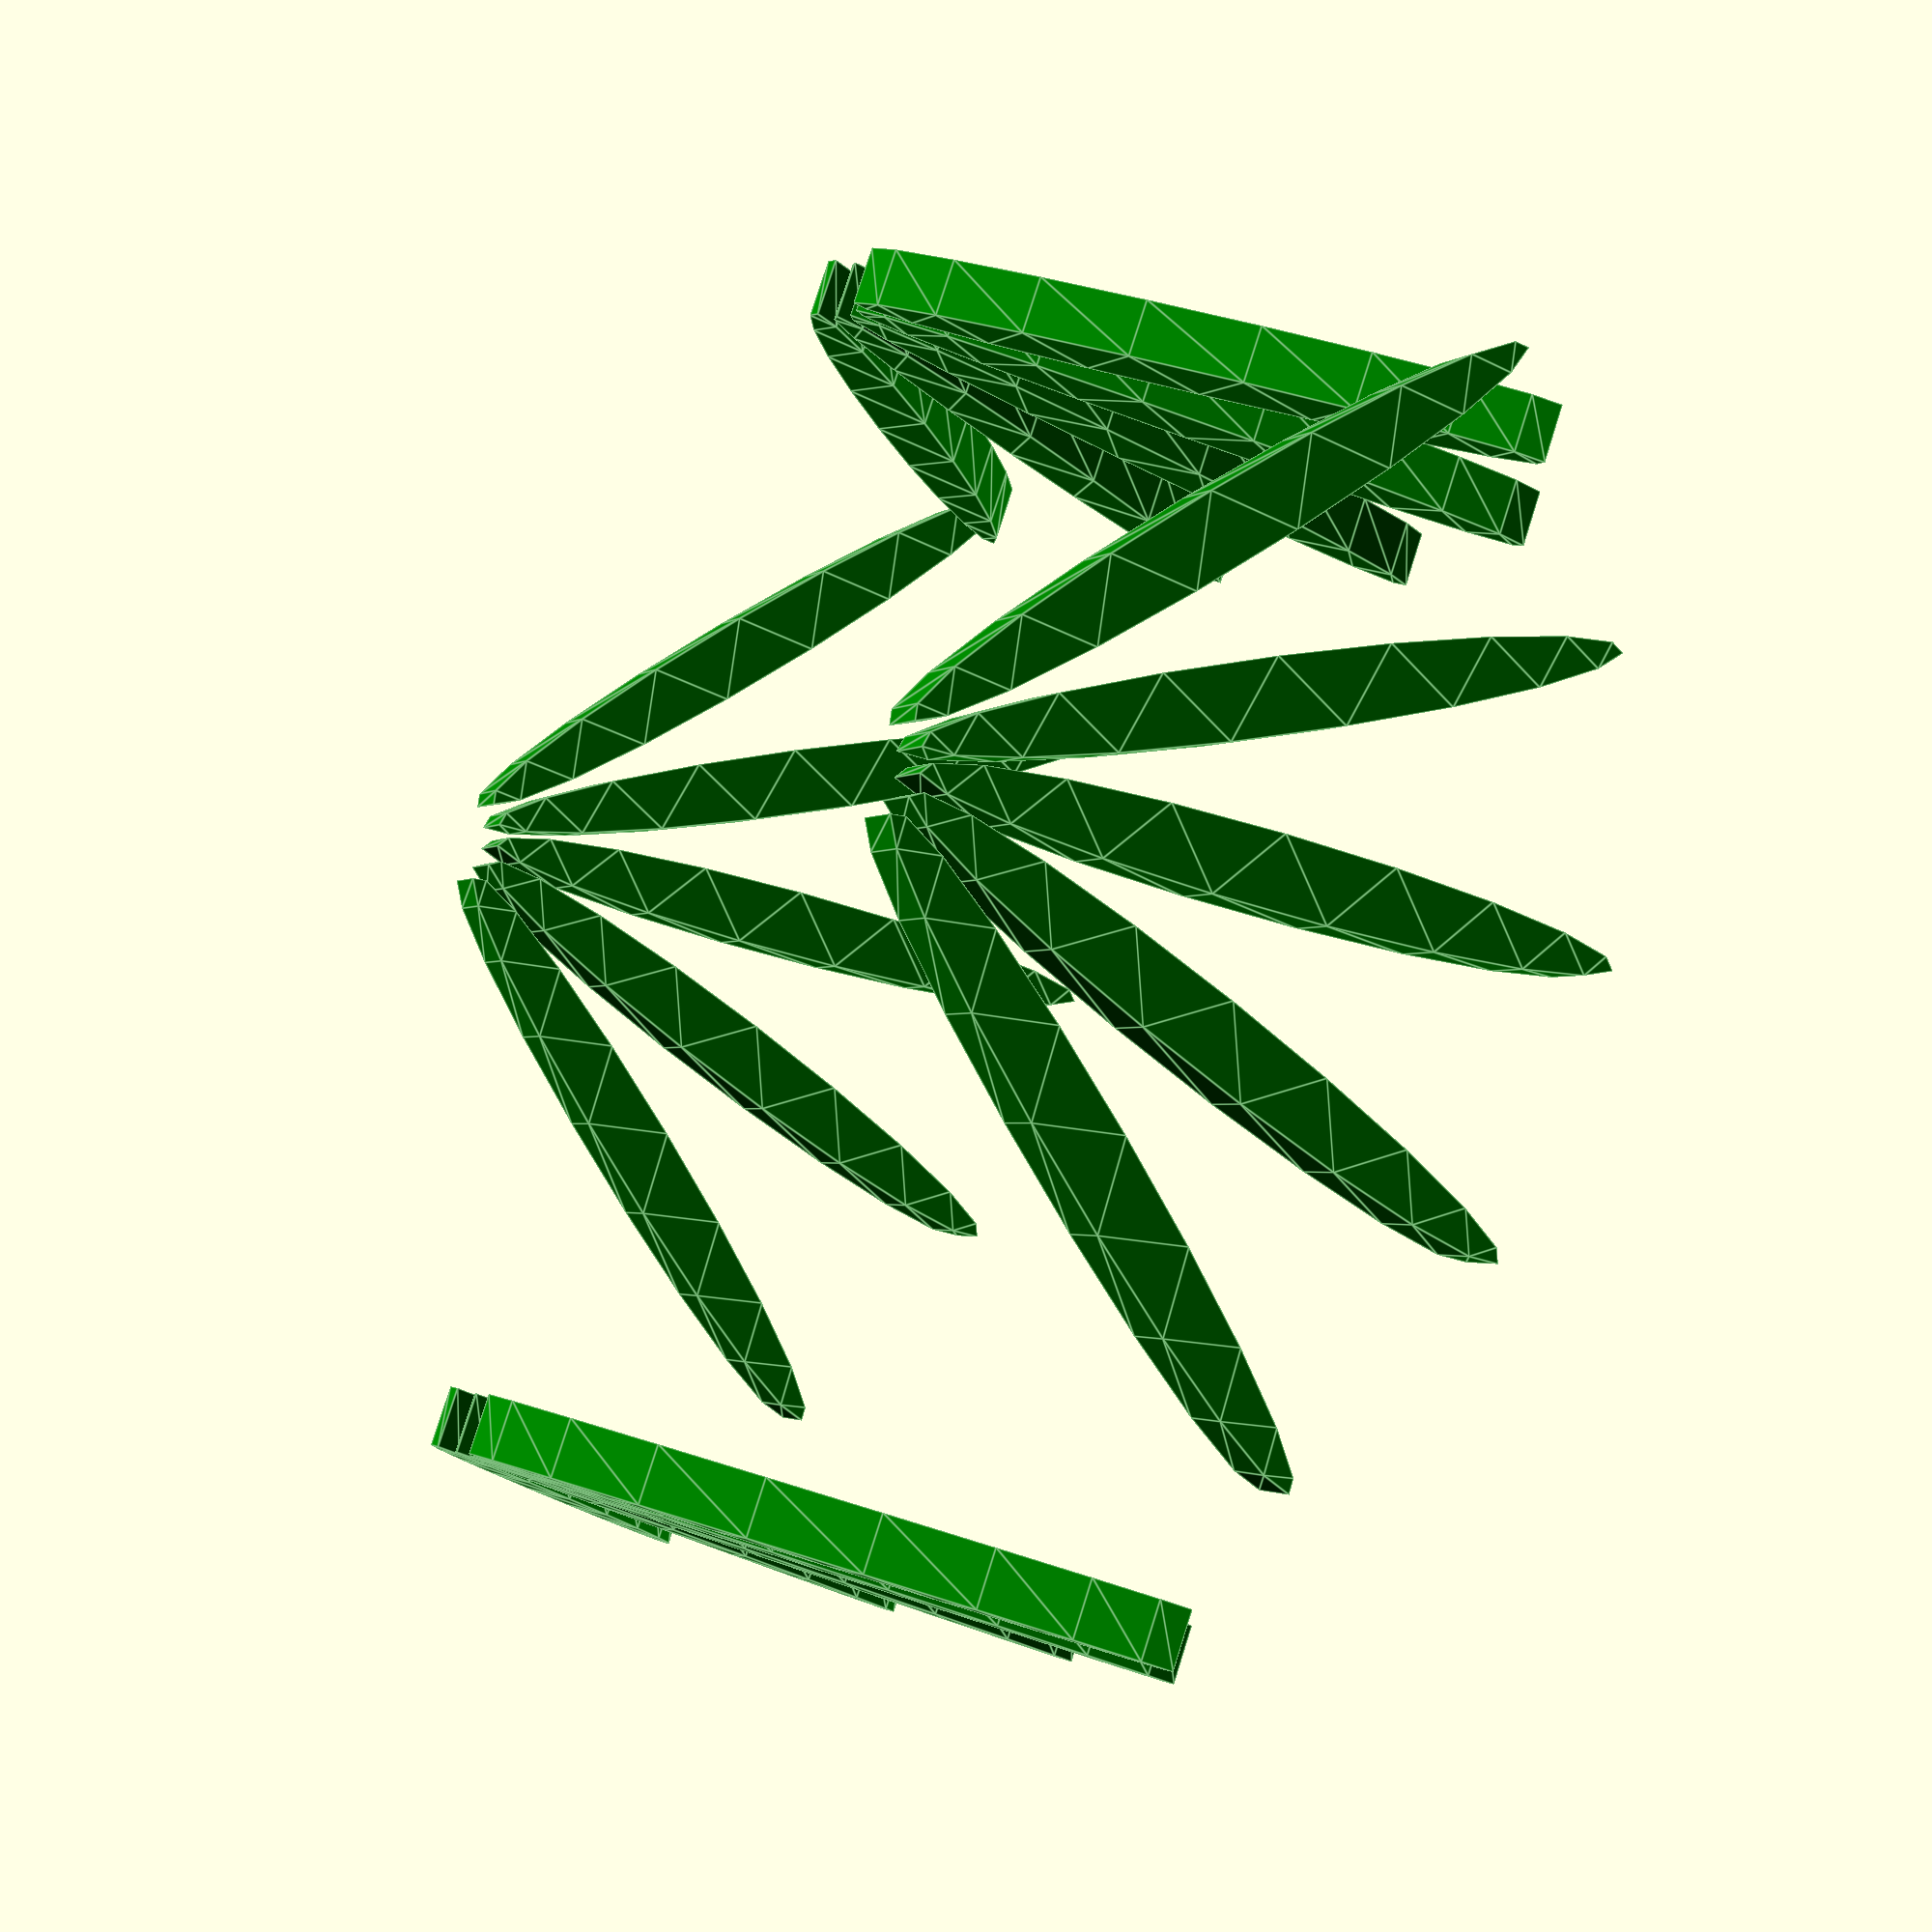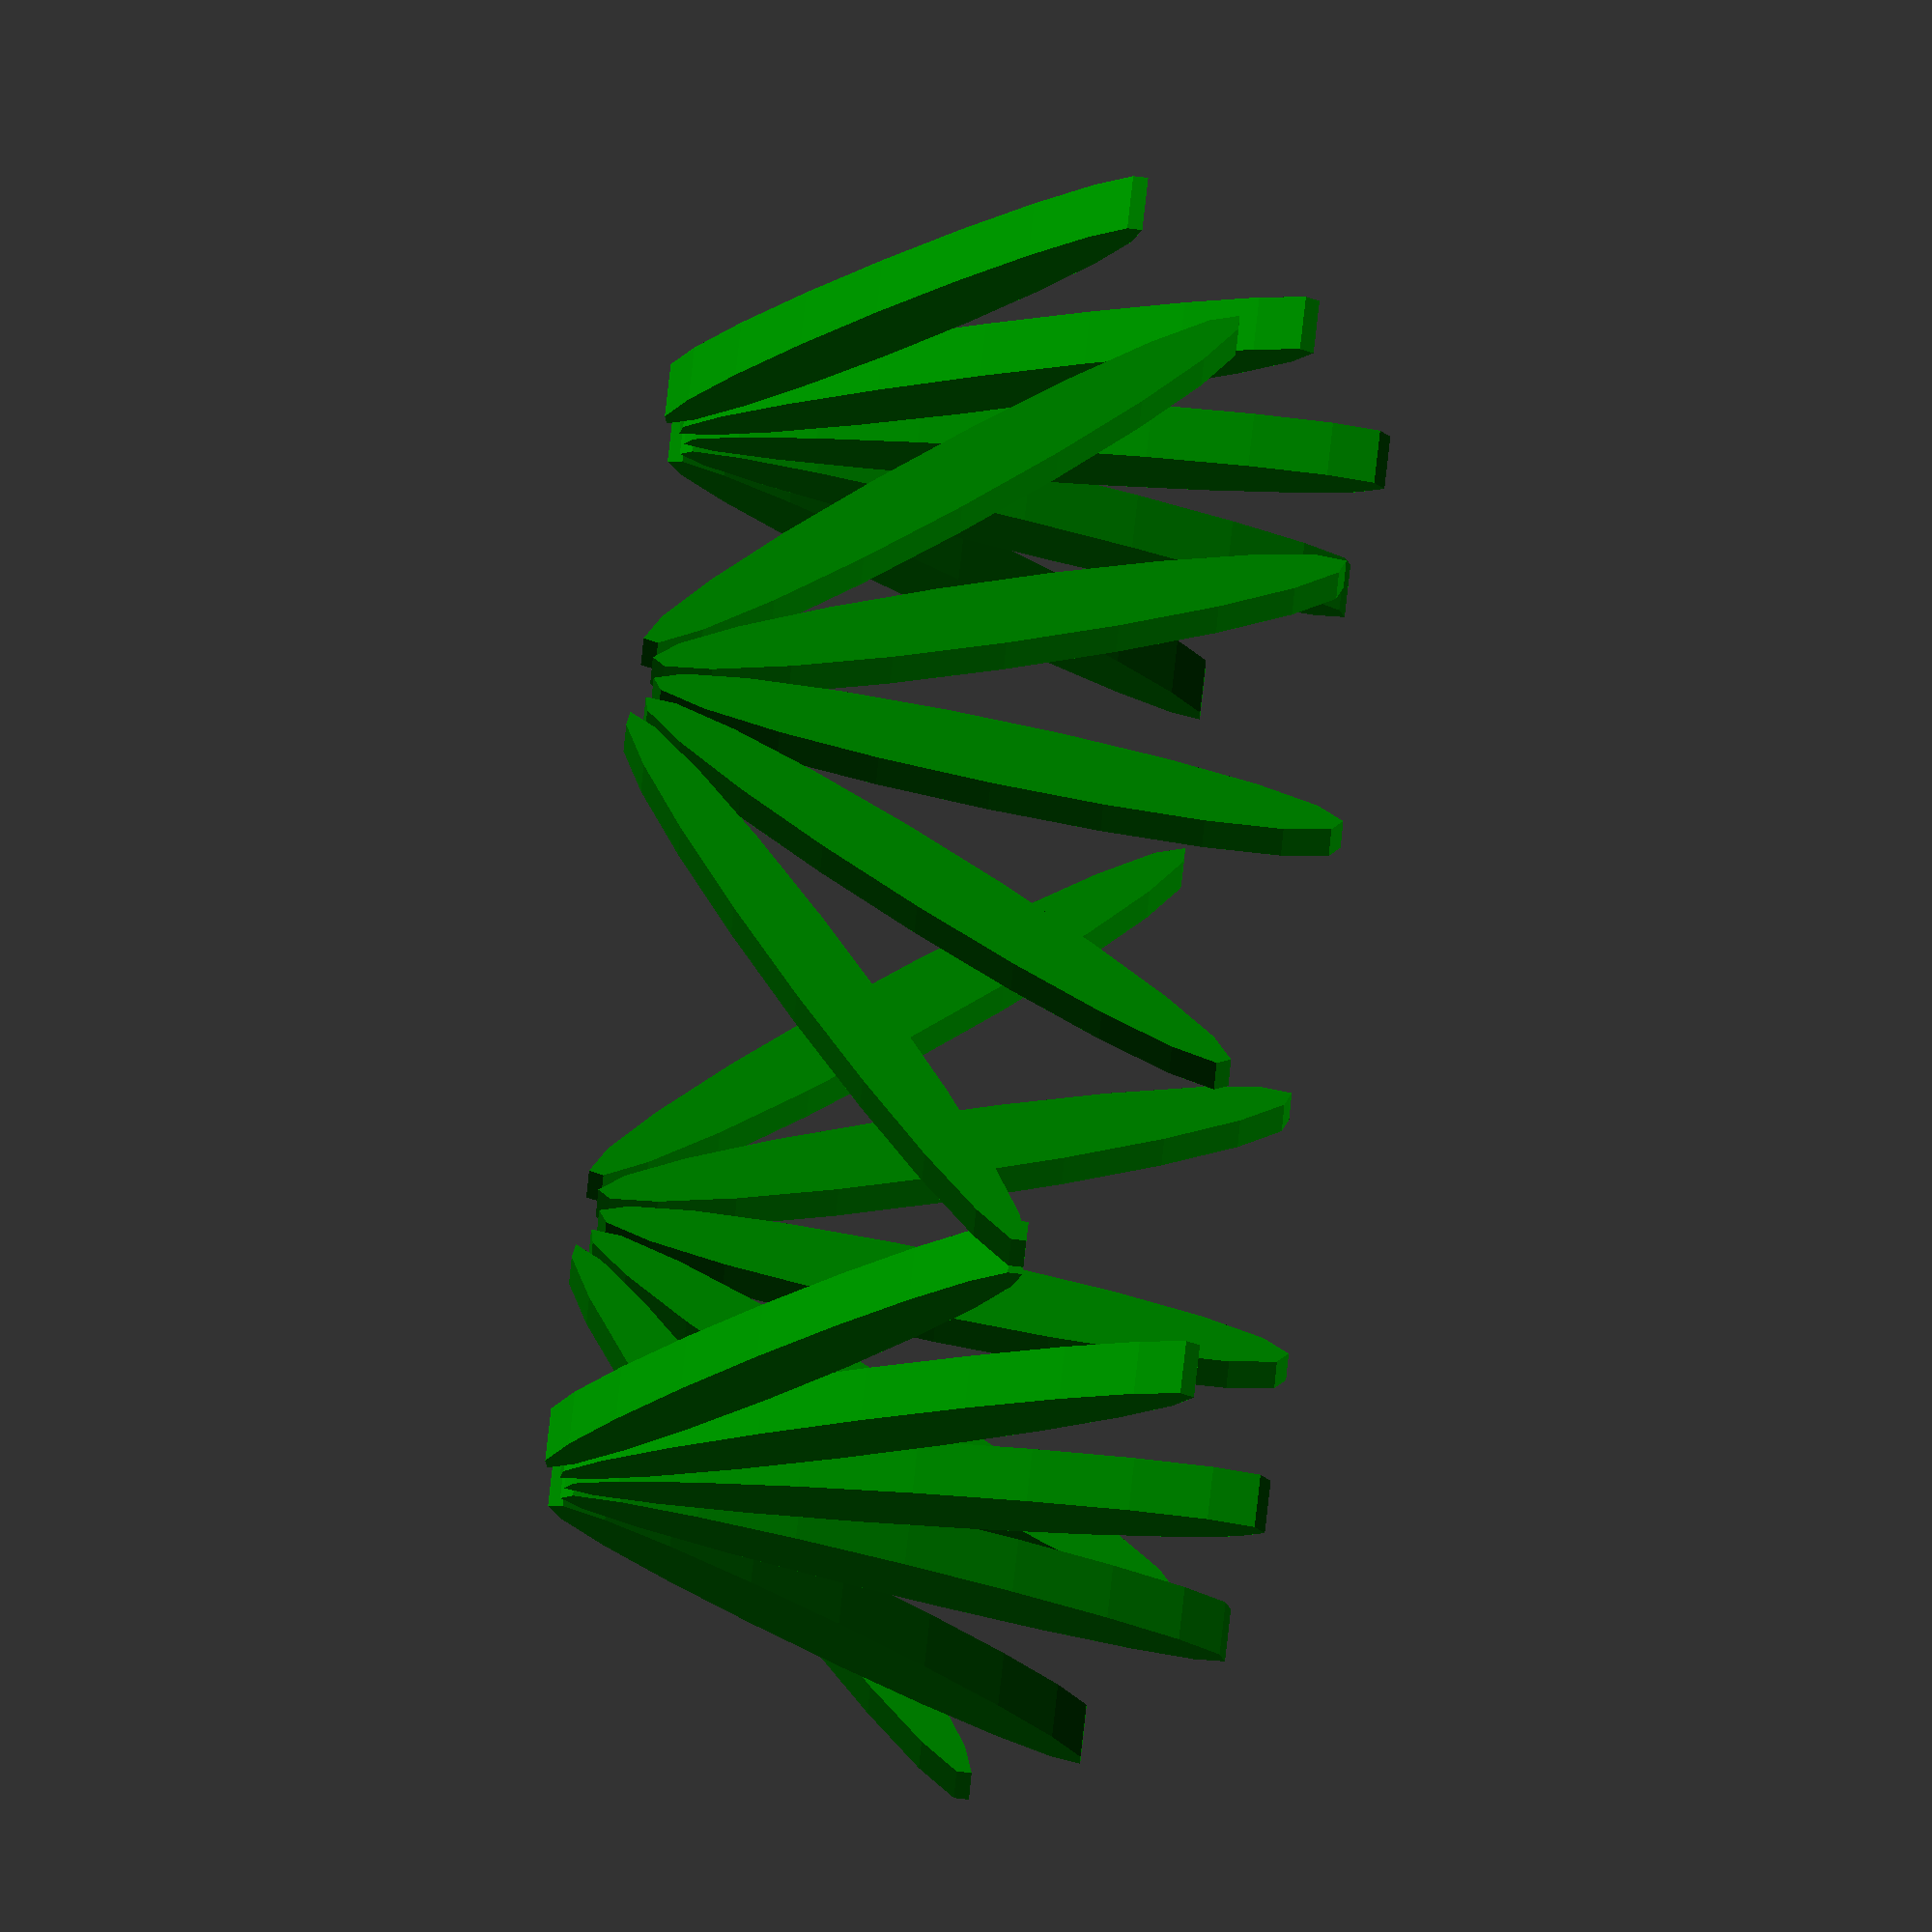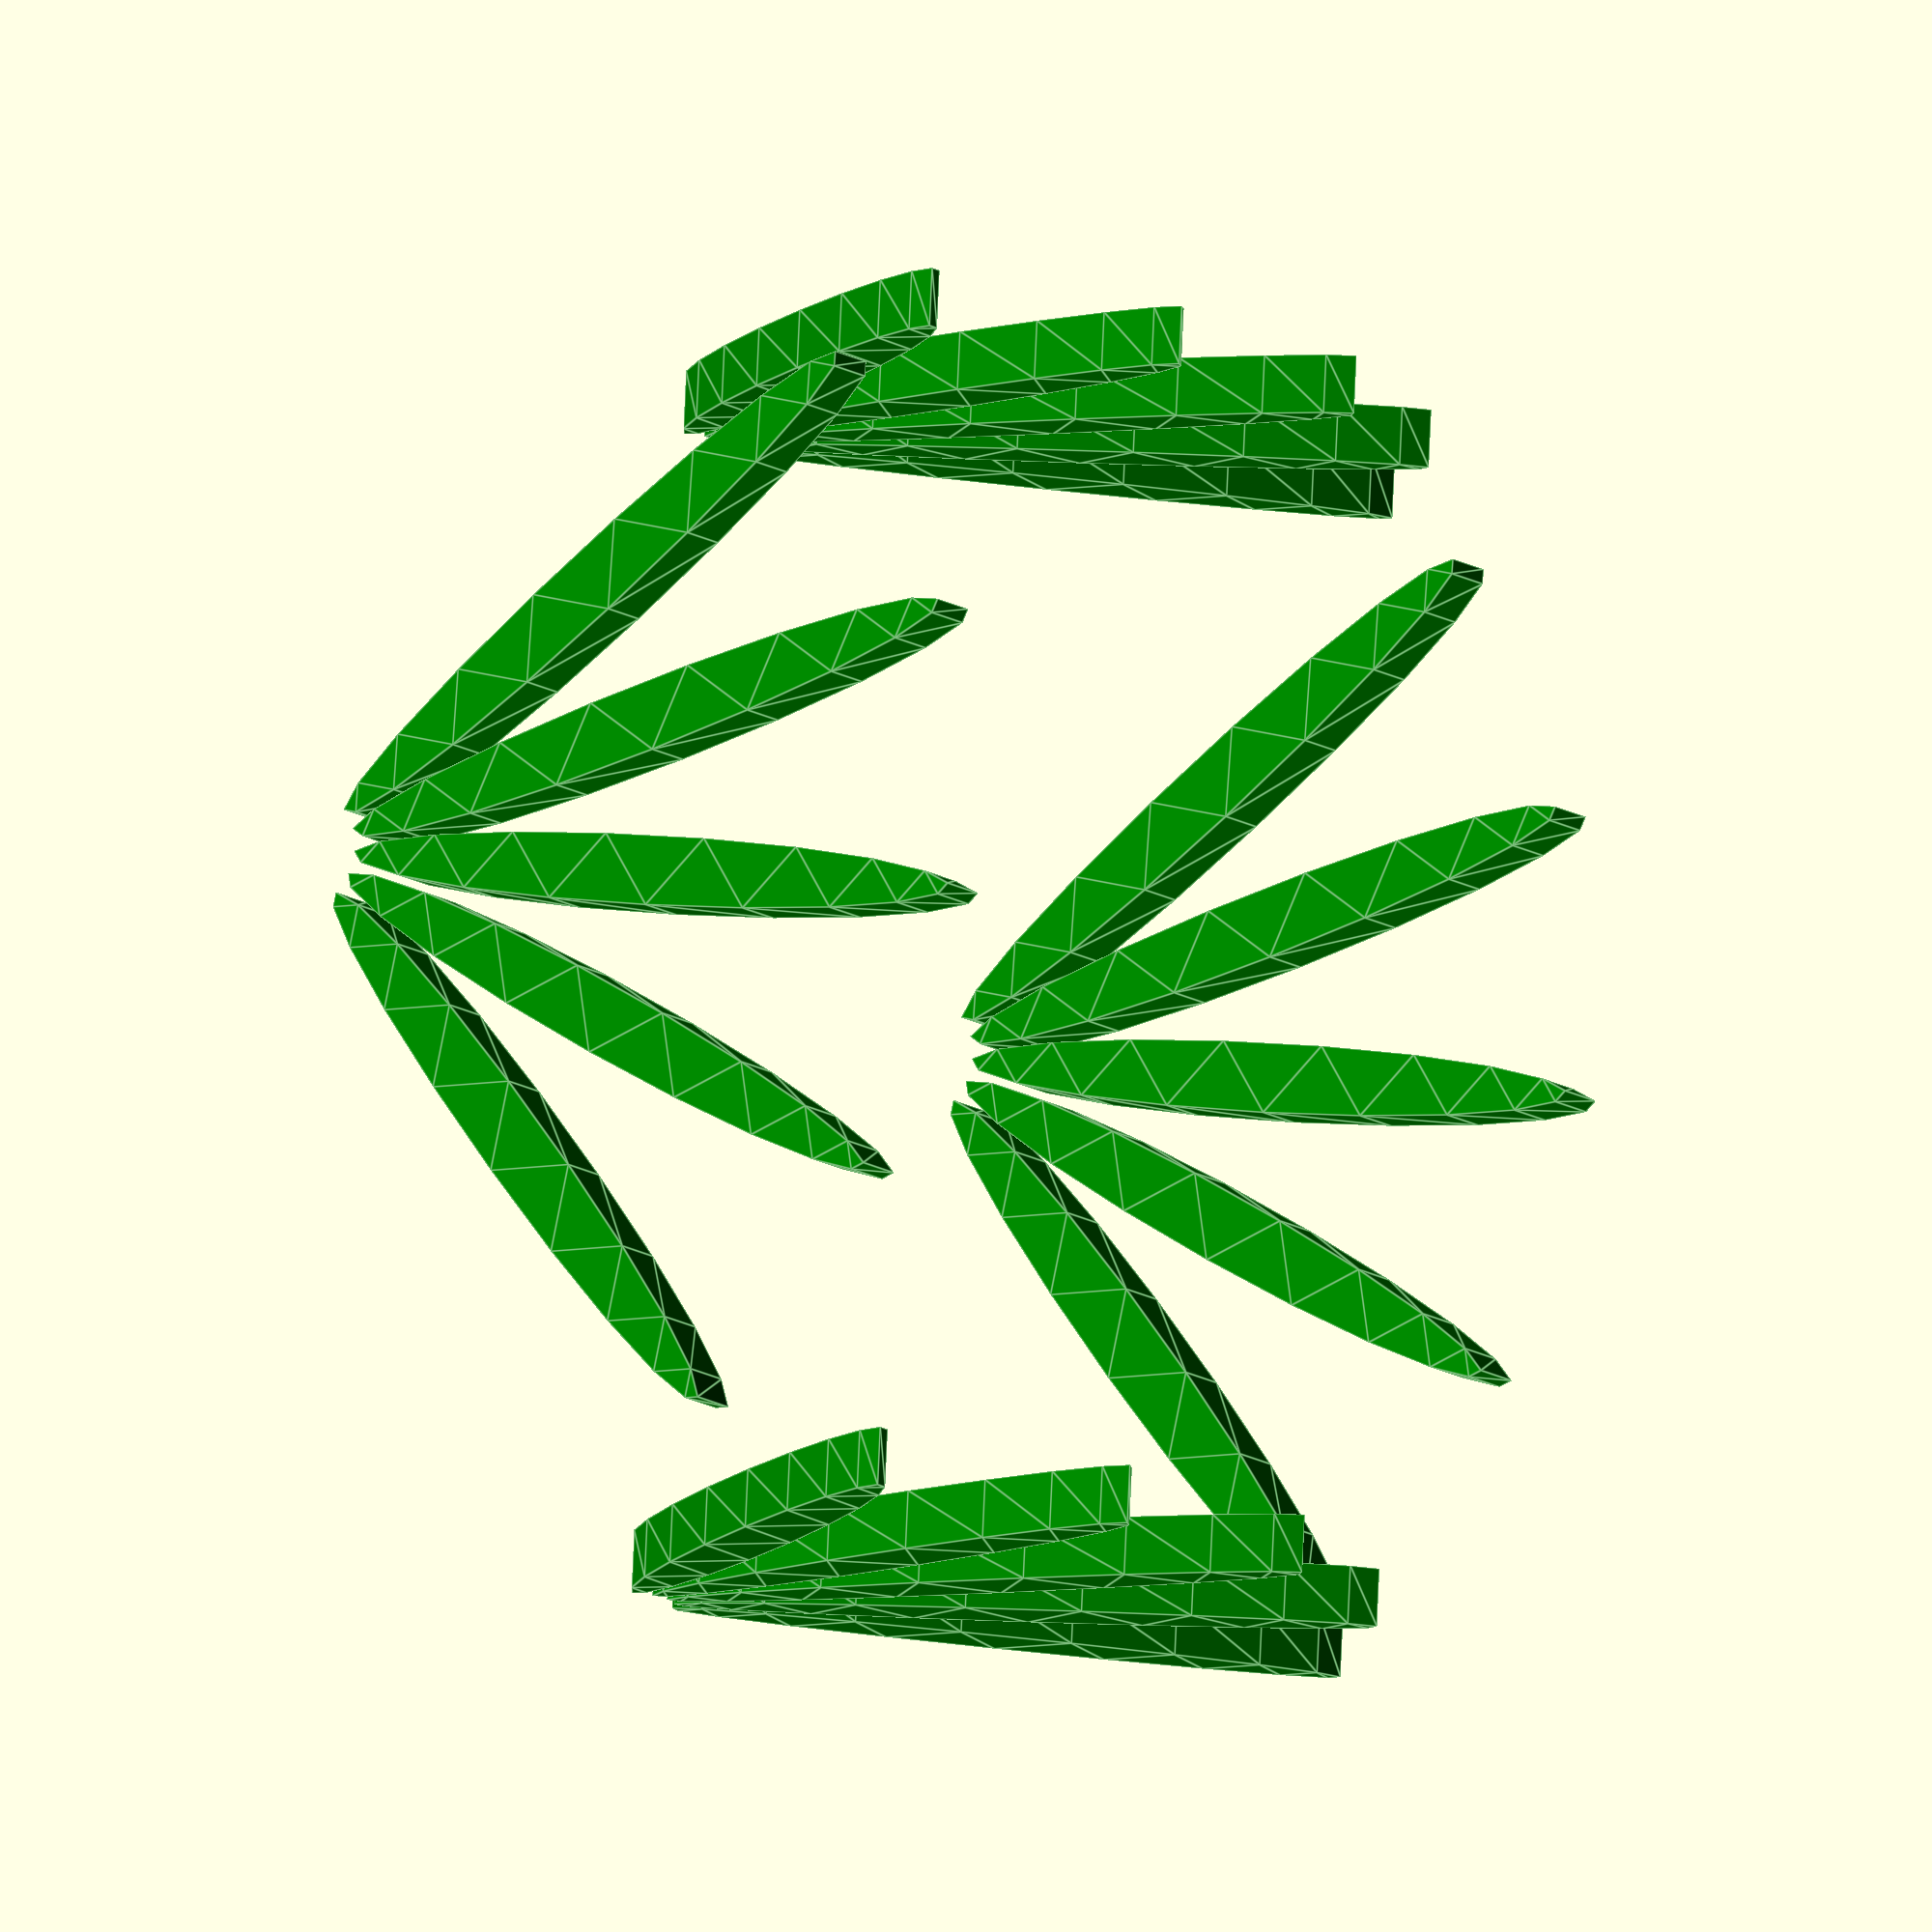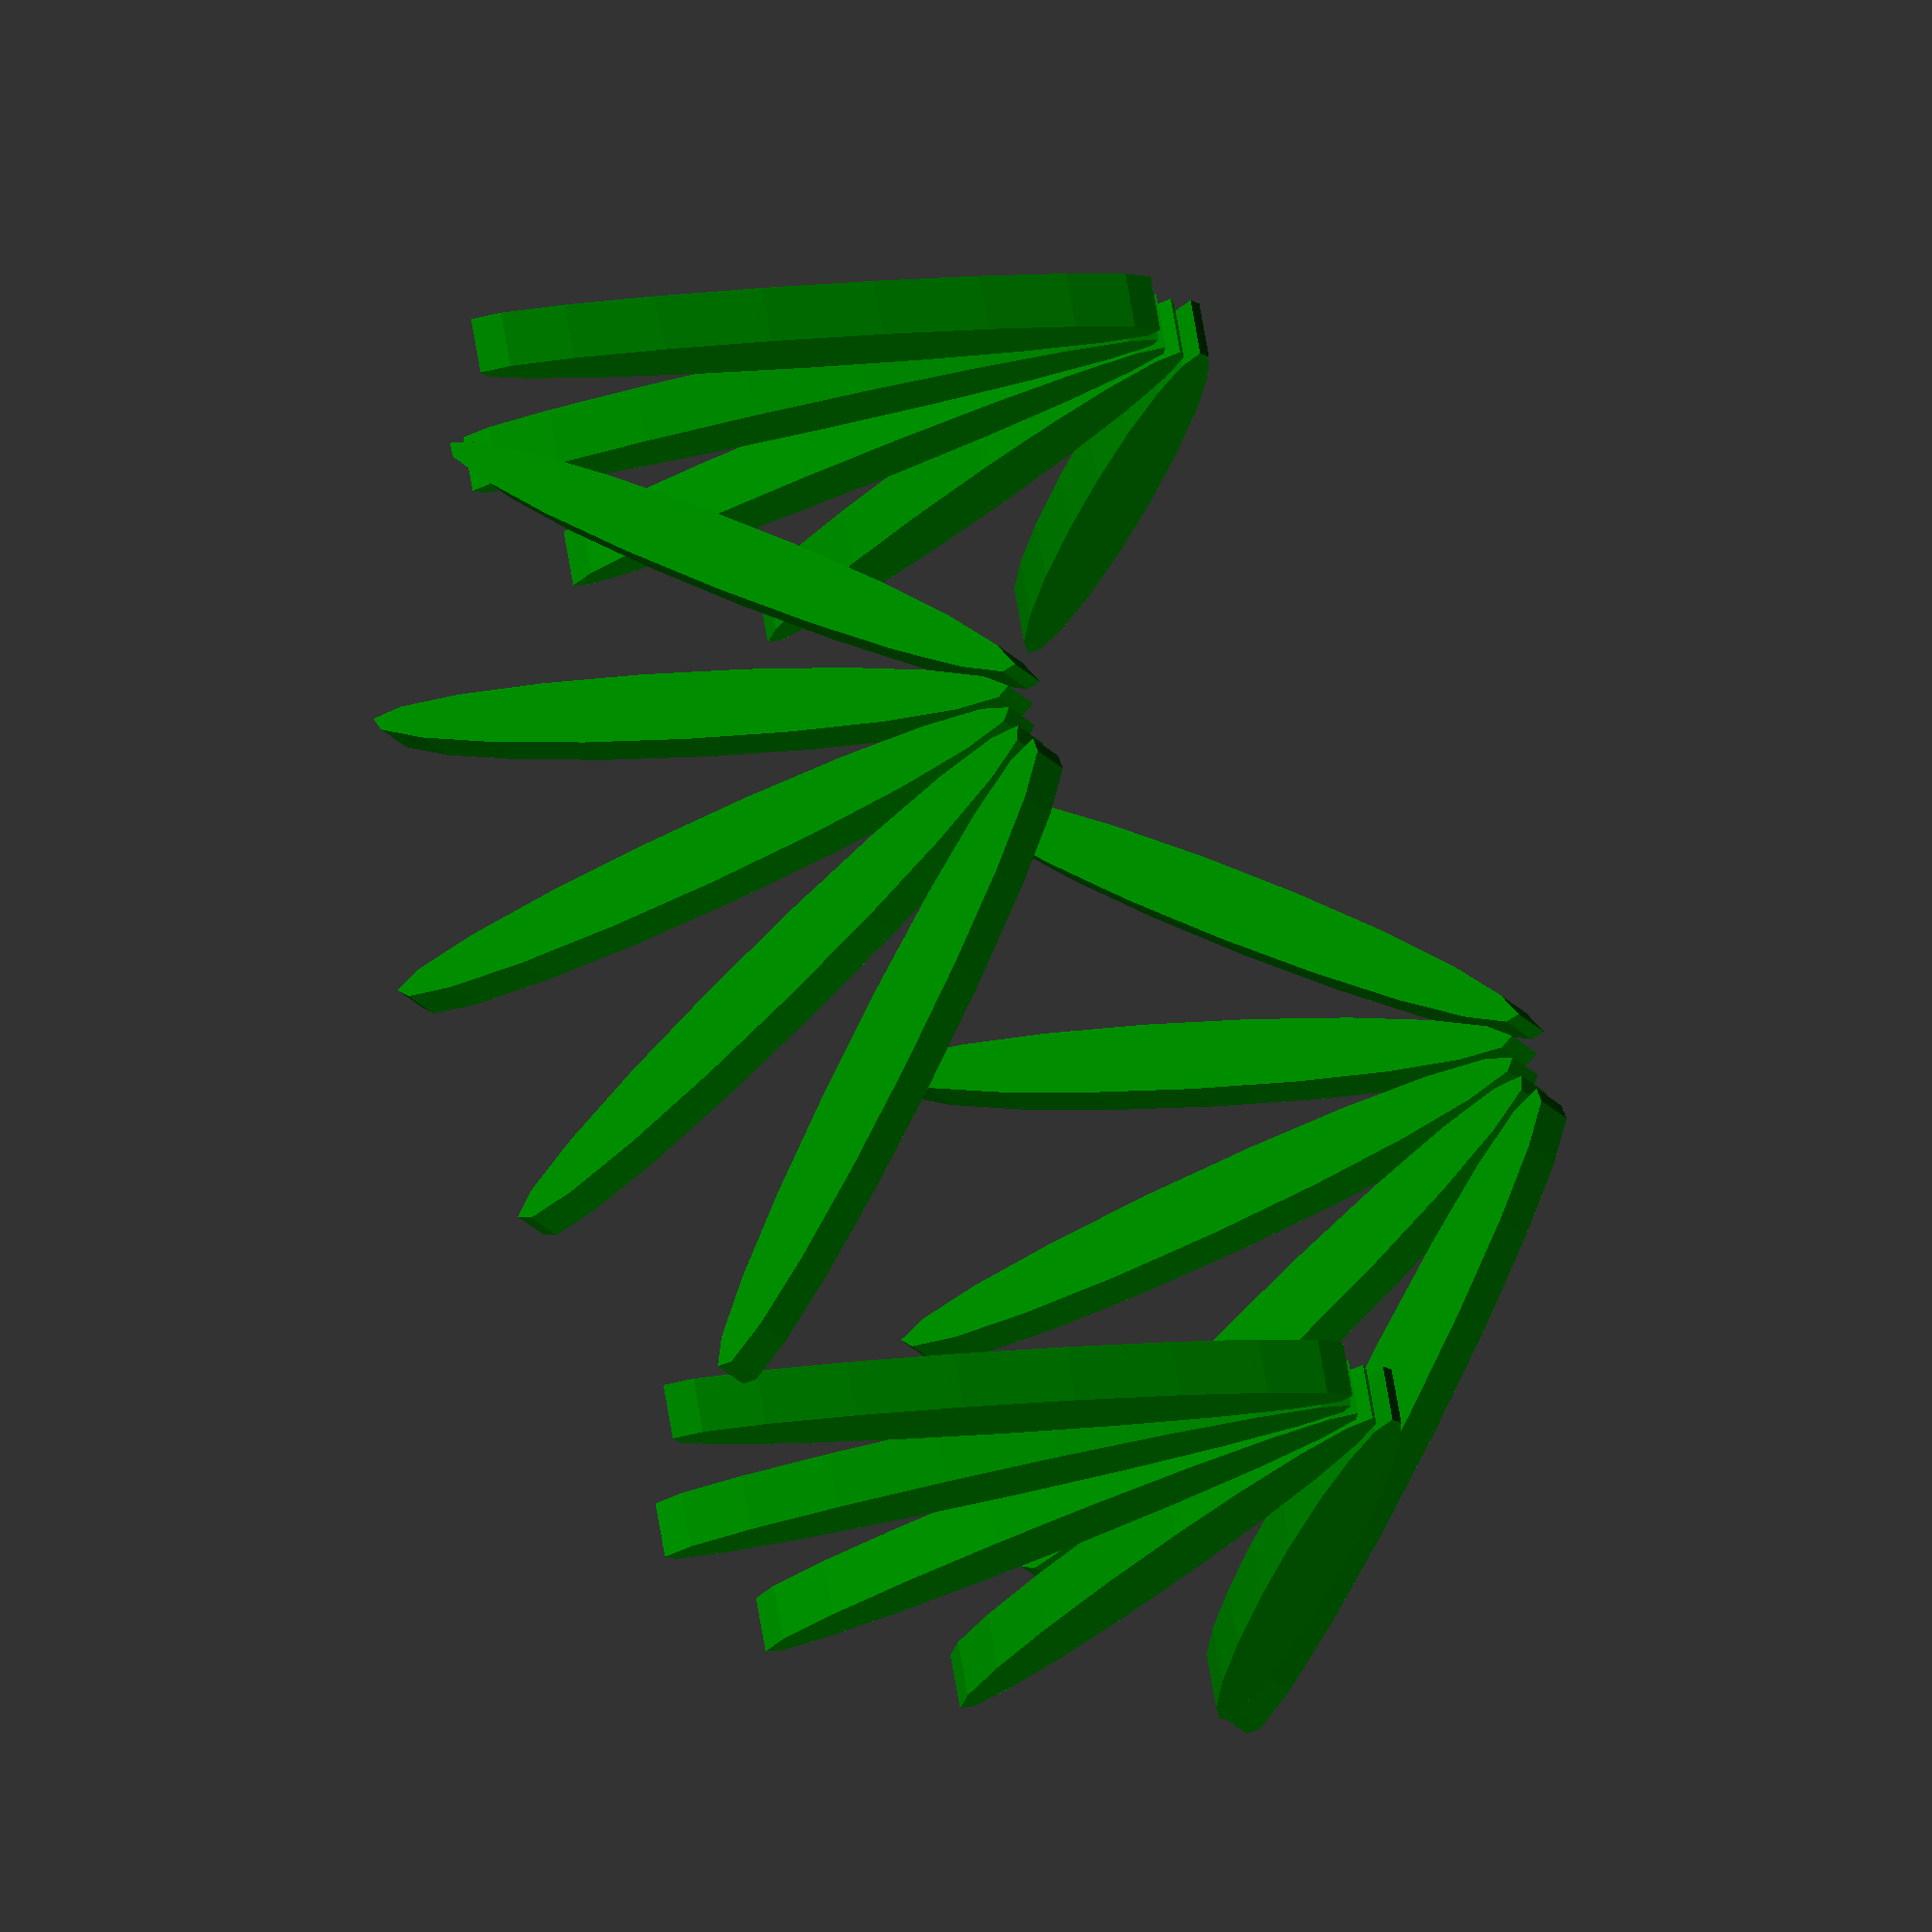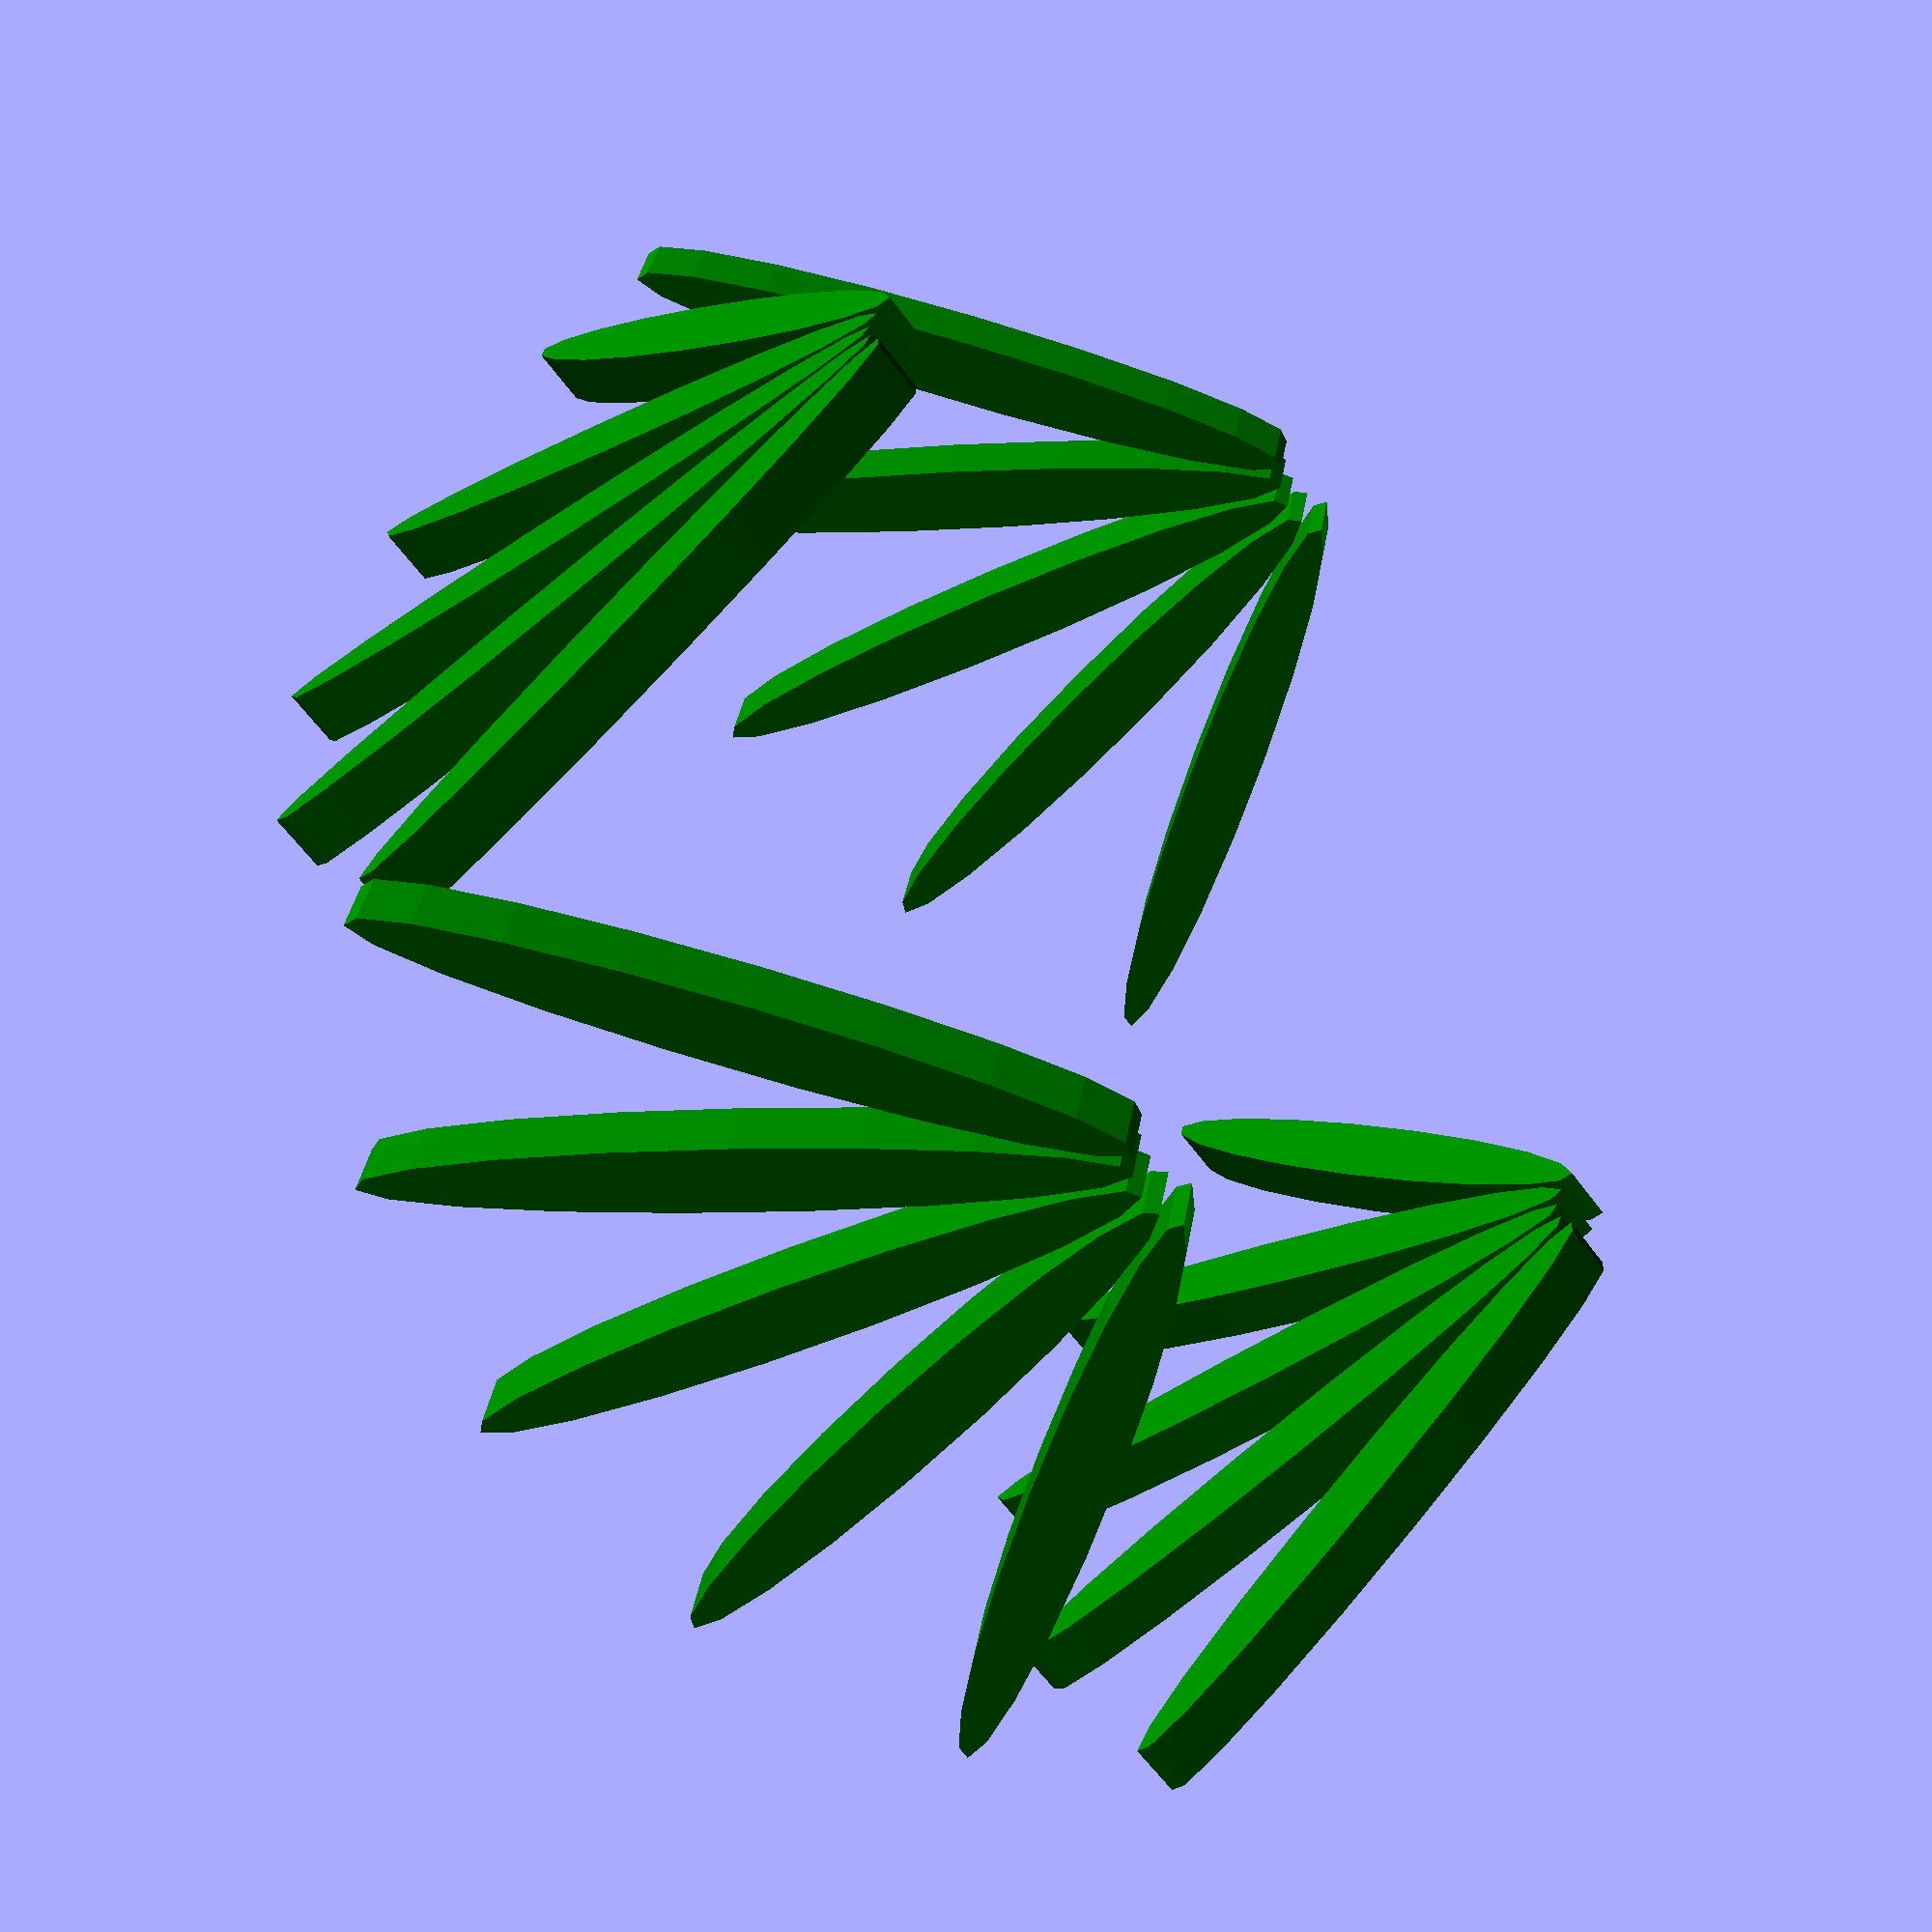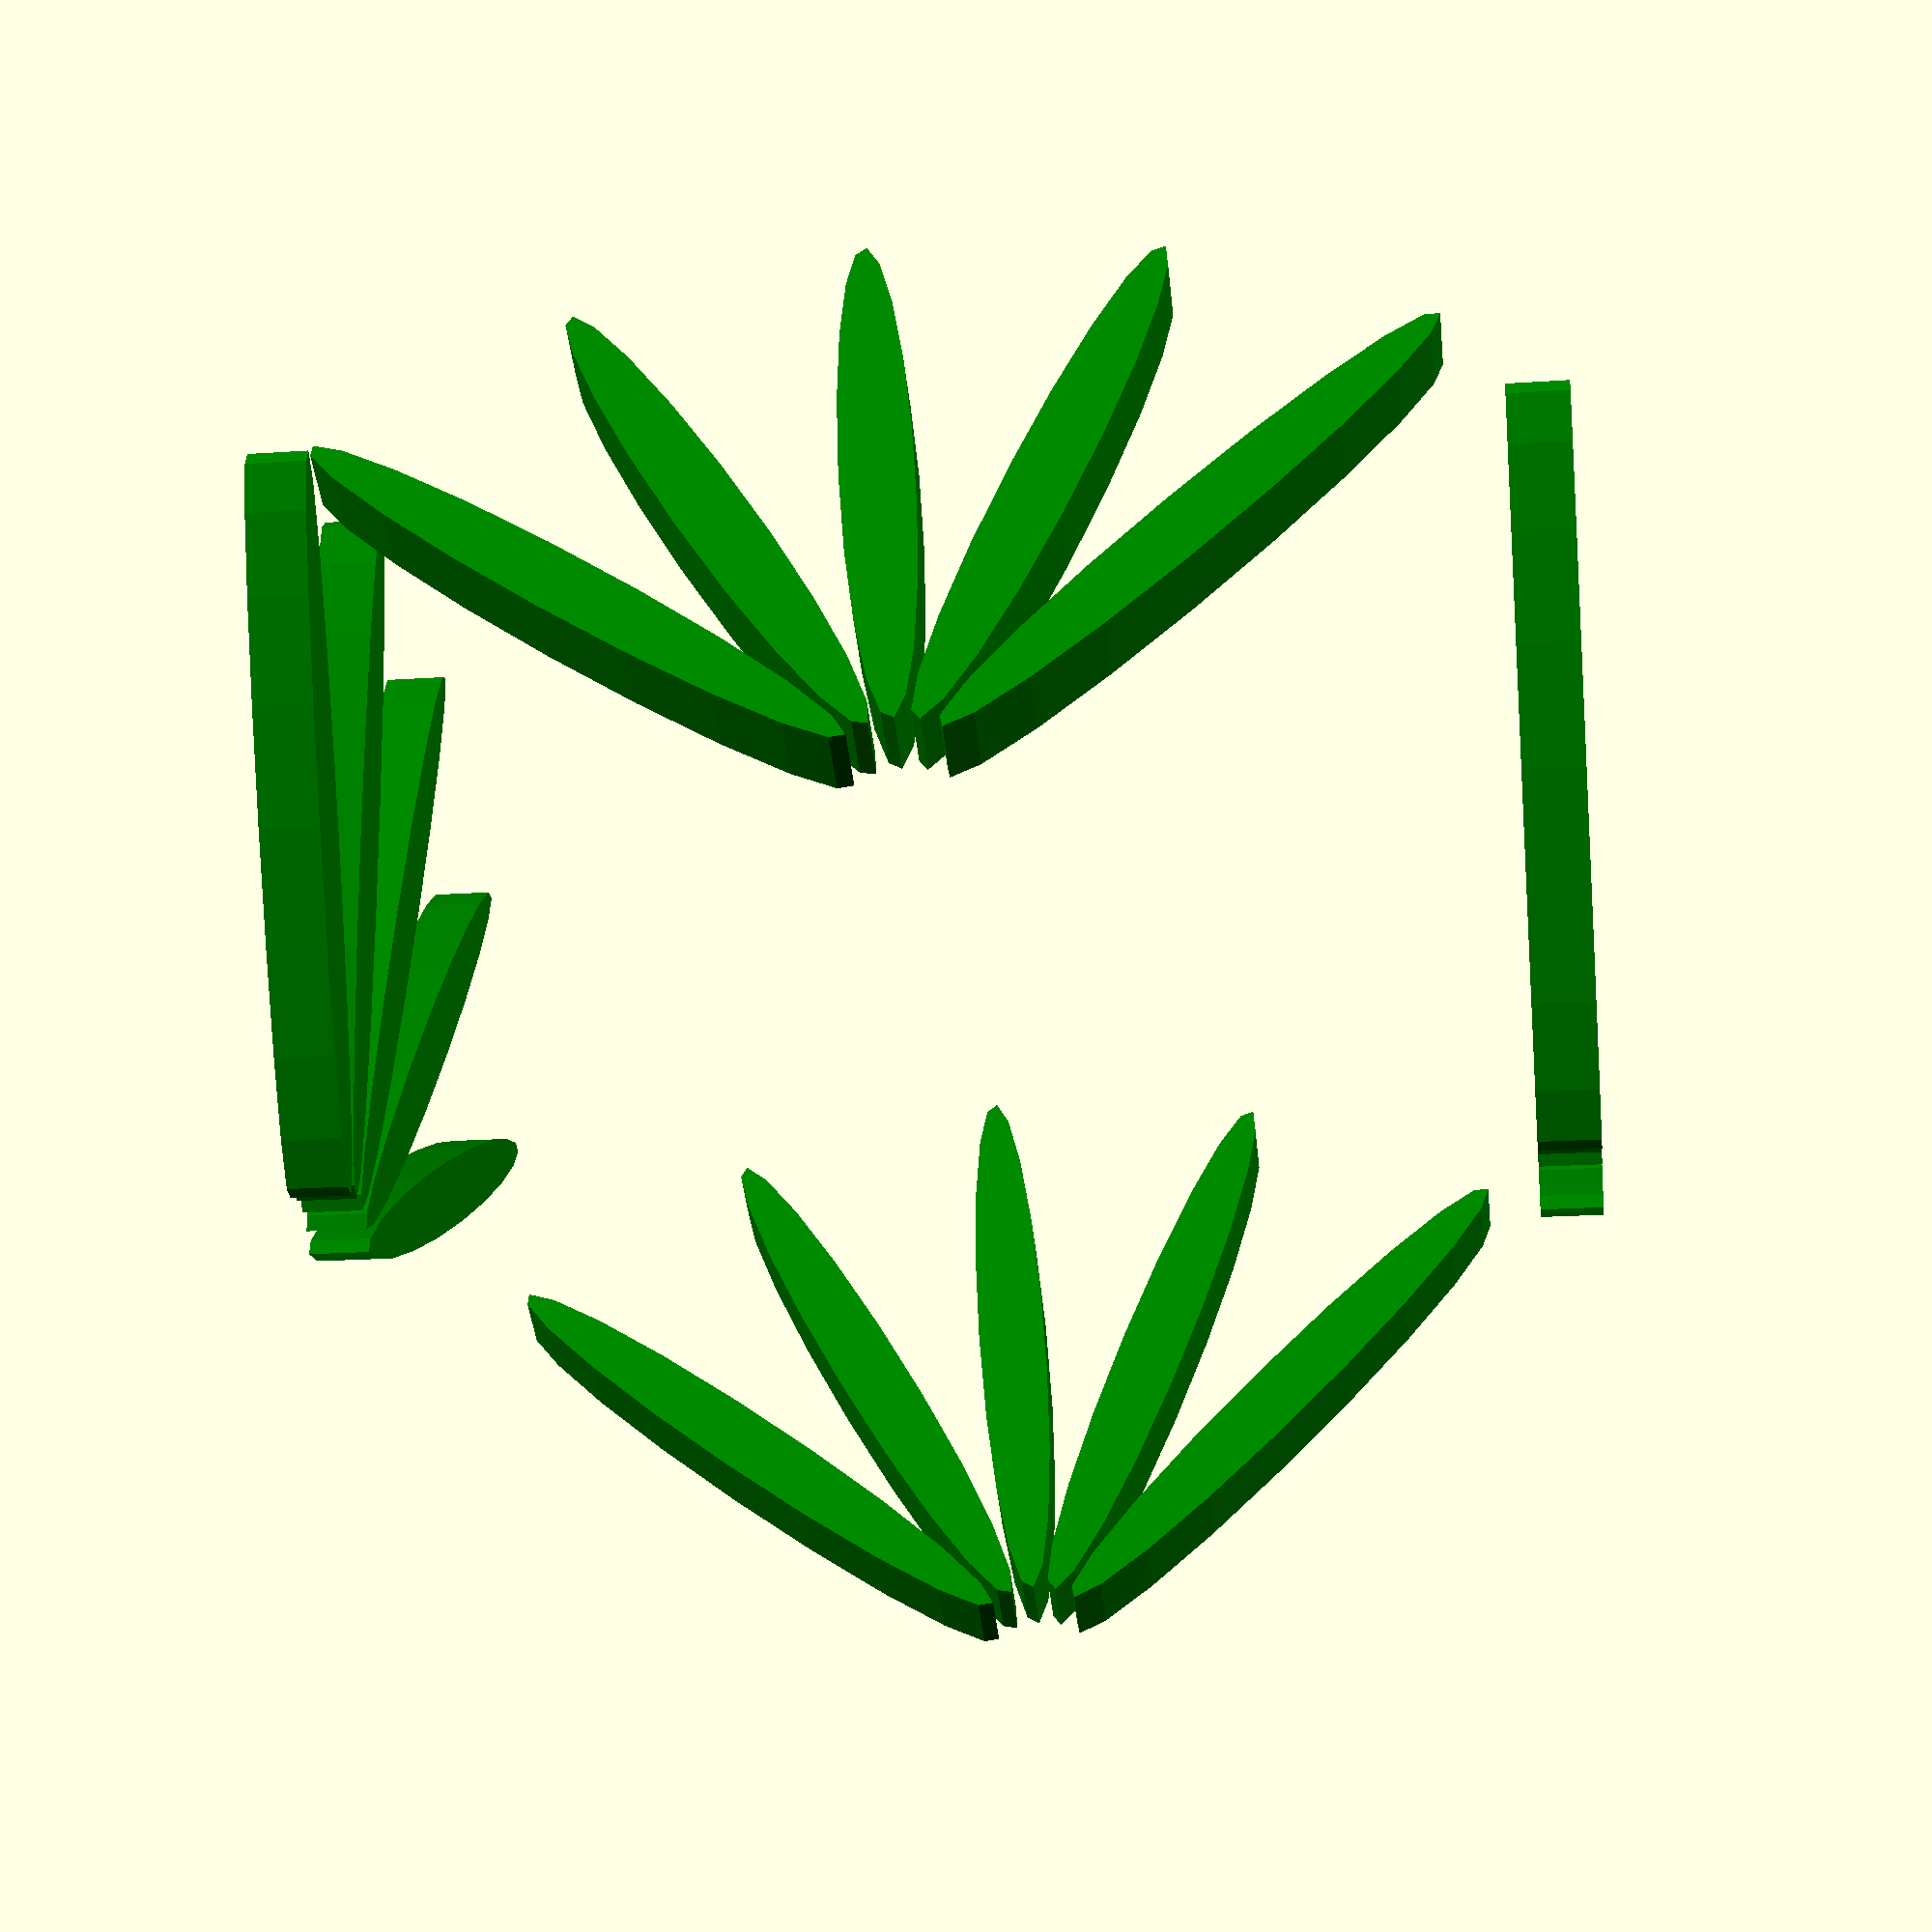
<openscad>
color("green")
scale([scale, scale, scale]) {
	translate([0, 0, 33]) {
		translate([10, 0, 0]) rotate([90, 0, 90]) logo();
		translate([-10, 0, 0]) rotate([90, 0, 90]) logo();
		translate([0, -10, 0]) rotate([90, 0, 0]) logo();
		translate([0, 10, 0]) rotate([90, 0, 0]) logo();
	}
}

module logo() {
	linear_extrude(1)
	for (rot = [-50 : 22 : 50]) {
		rotate([0, 0, rot]) translate([0, 7, 0]) scale([0.1, 1, 1]) circle(d=12);
	}
}

</openscad>
<views>
elev=223.3 azim=142.6 roll=299.9 proj=p view=edges
elev=92.5 azim=114.5 roll=263.6 proj=o view=wireframe
elev=6.3 azim=94.8 roll=301.7 proj=o view=edges
elev=222.4 azim=20.9 roll=62.8 proj=o view=wireframe
elev=221.7 azim=254.8 roll=52.6 proj=p view=wireframe
elev=136.3 azim=186.4 roll=356.8 proj=p view=wireframe
</views>
